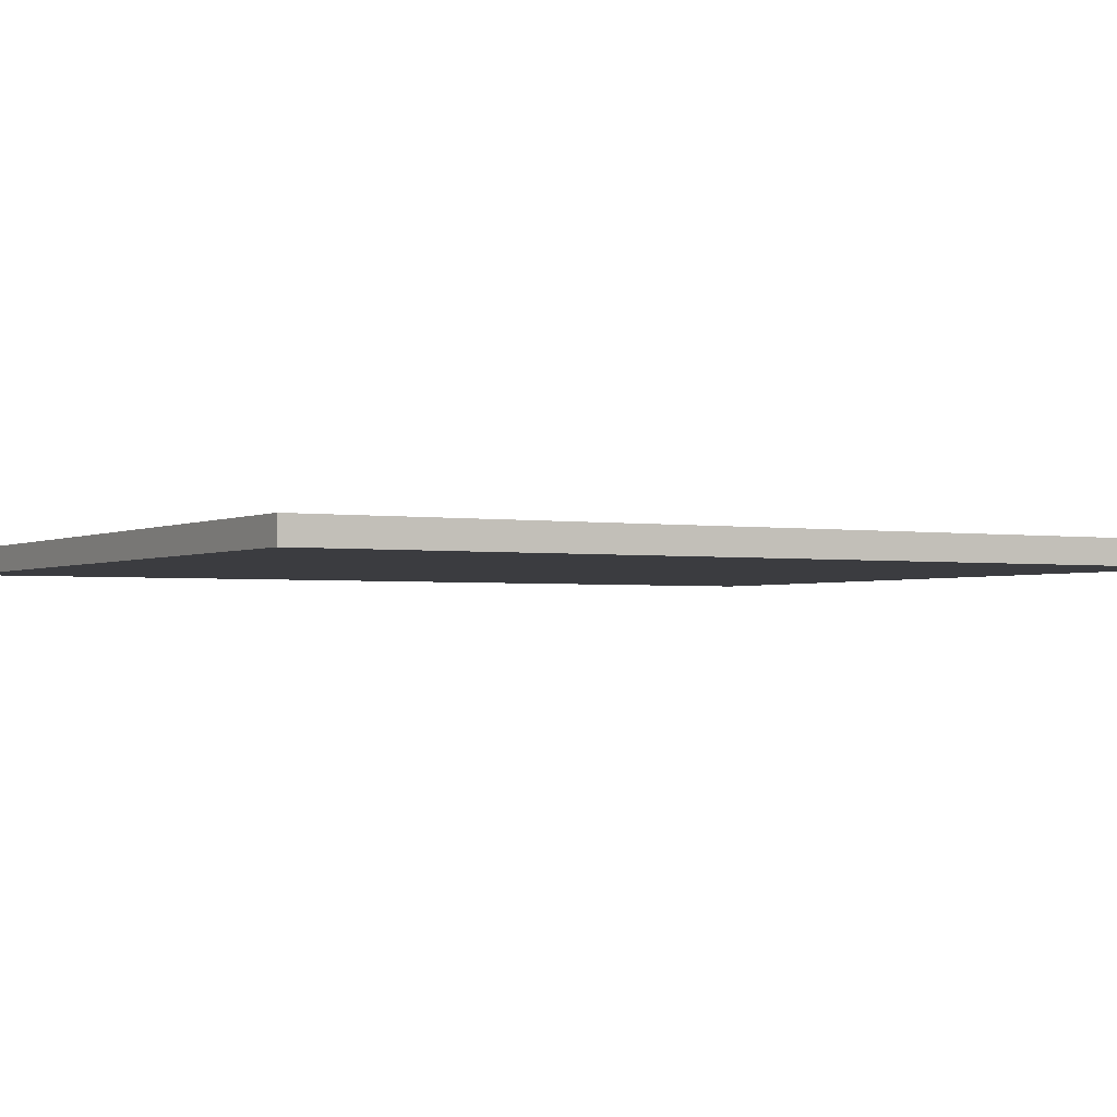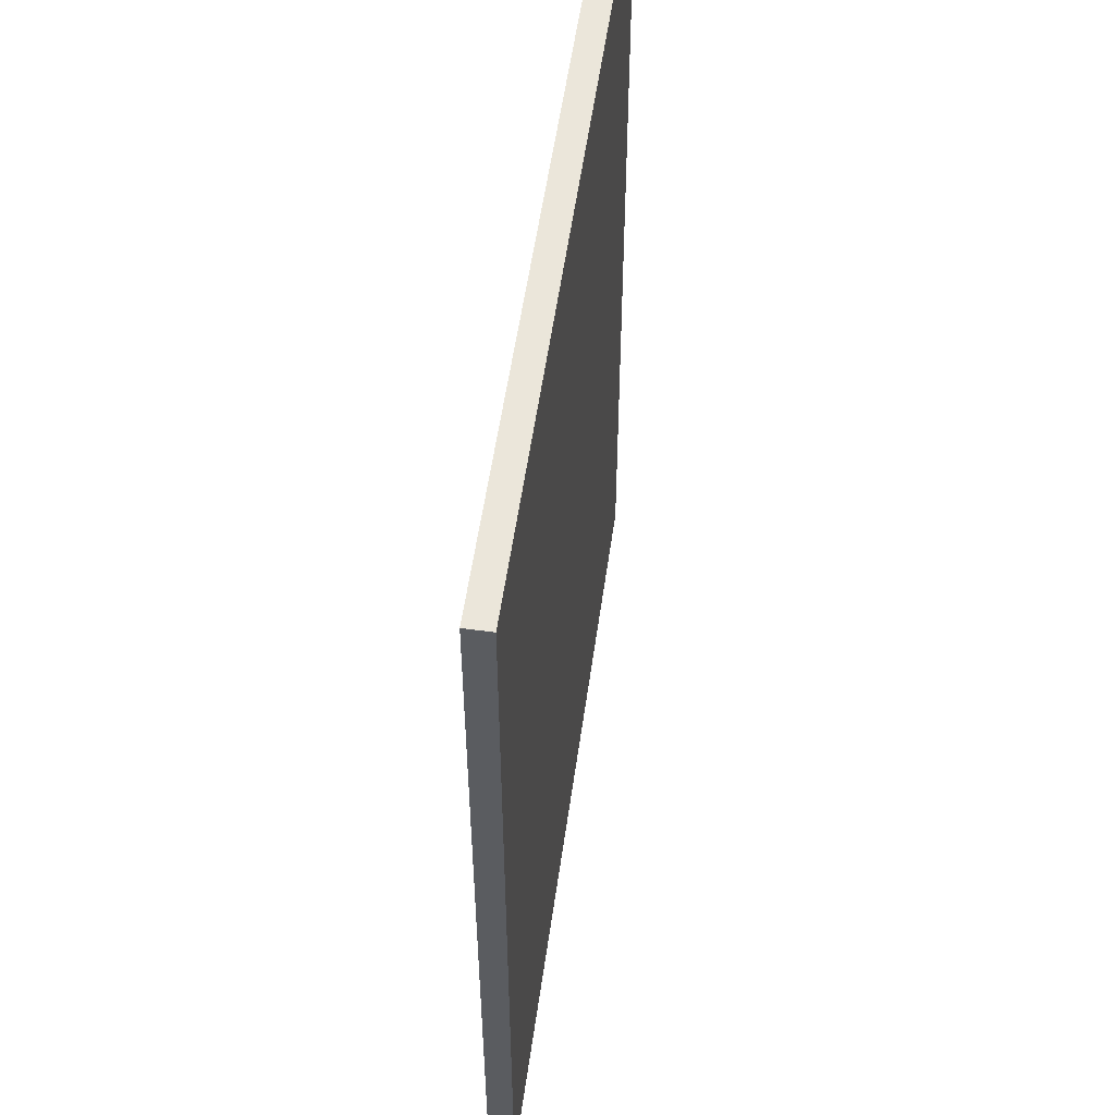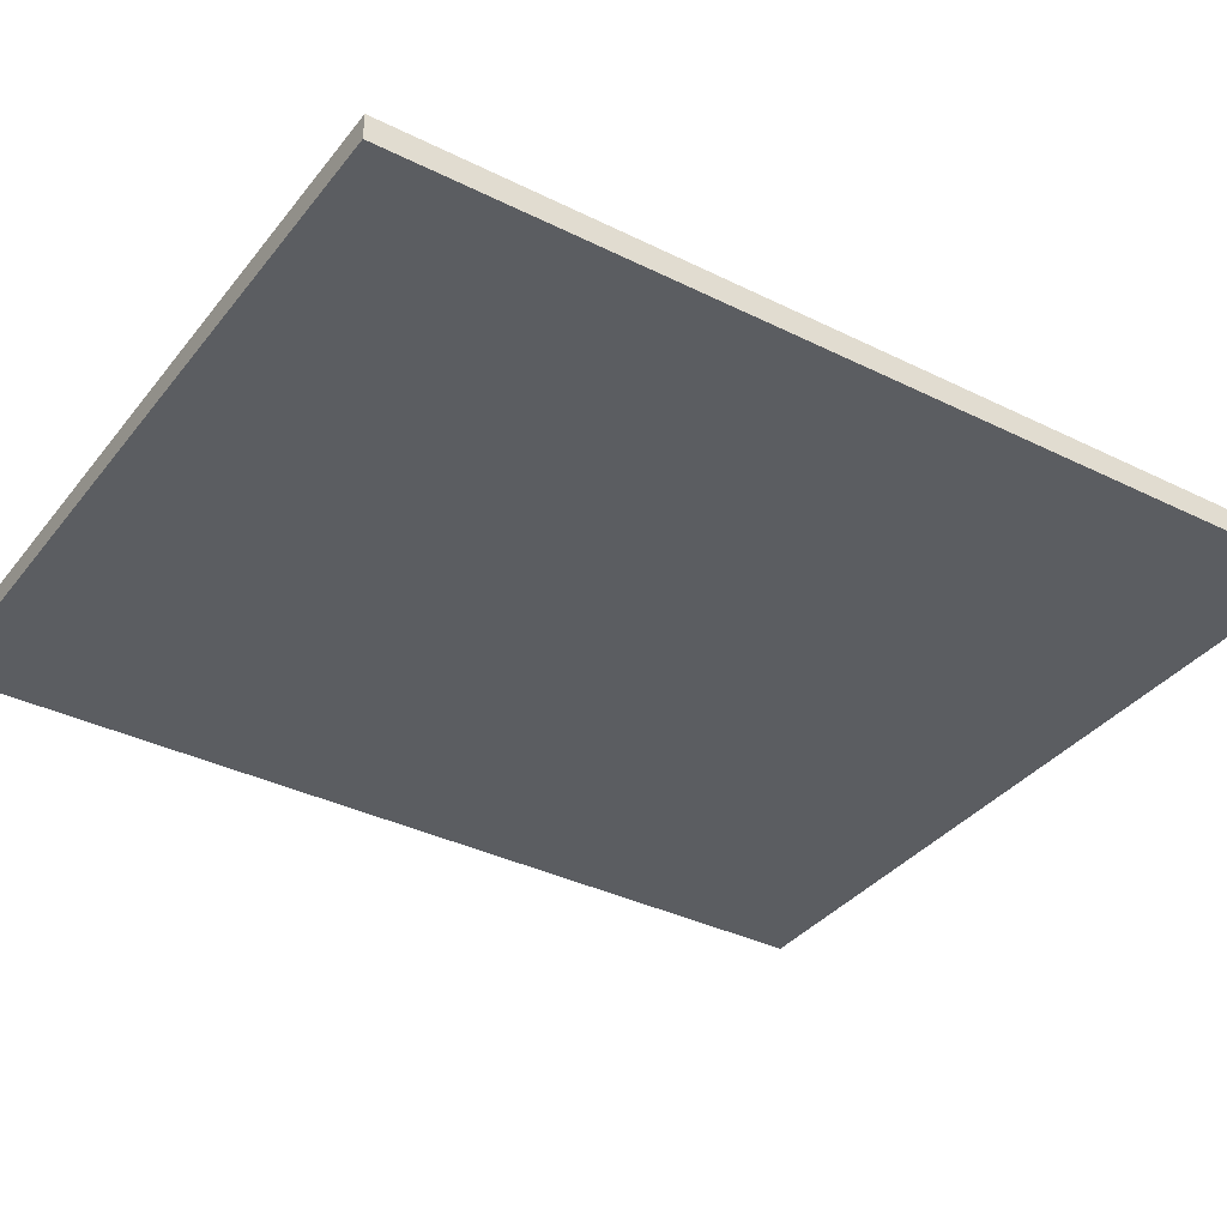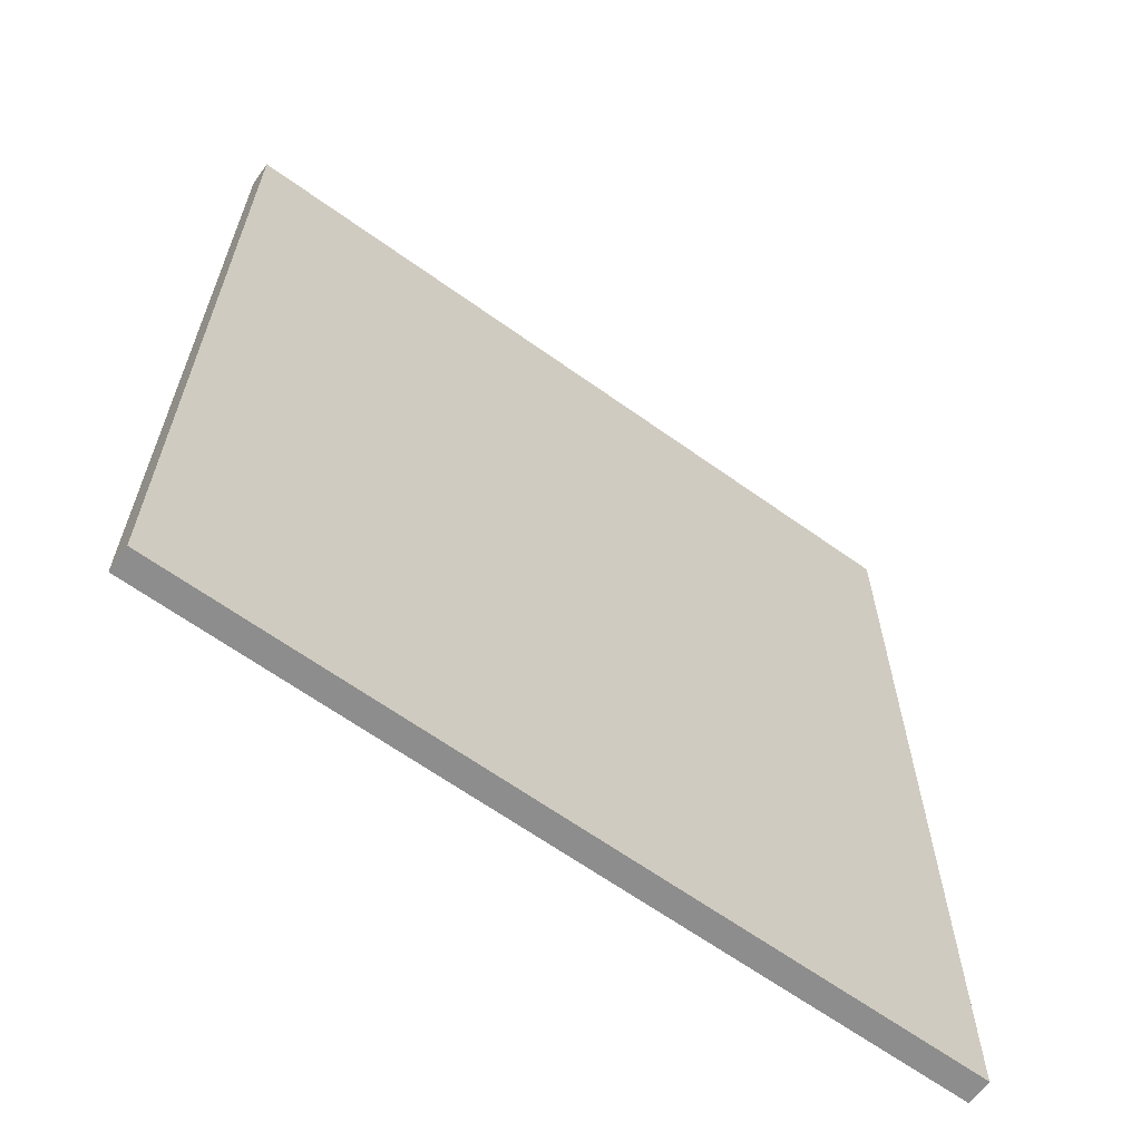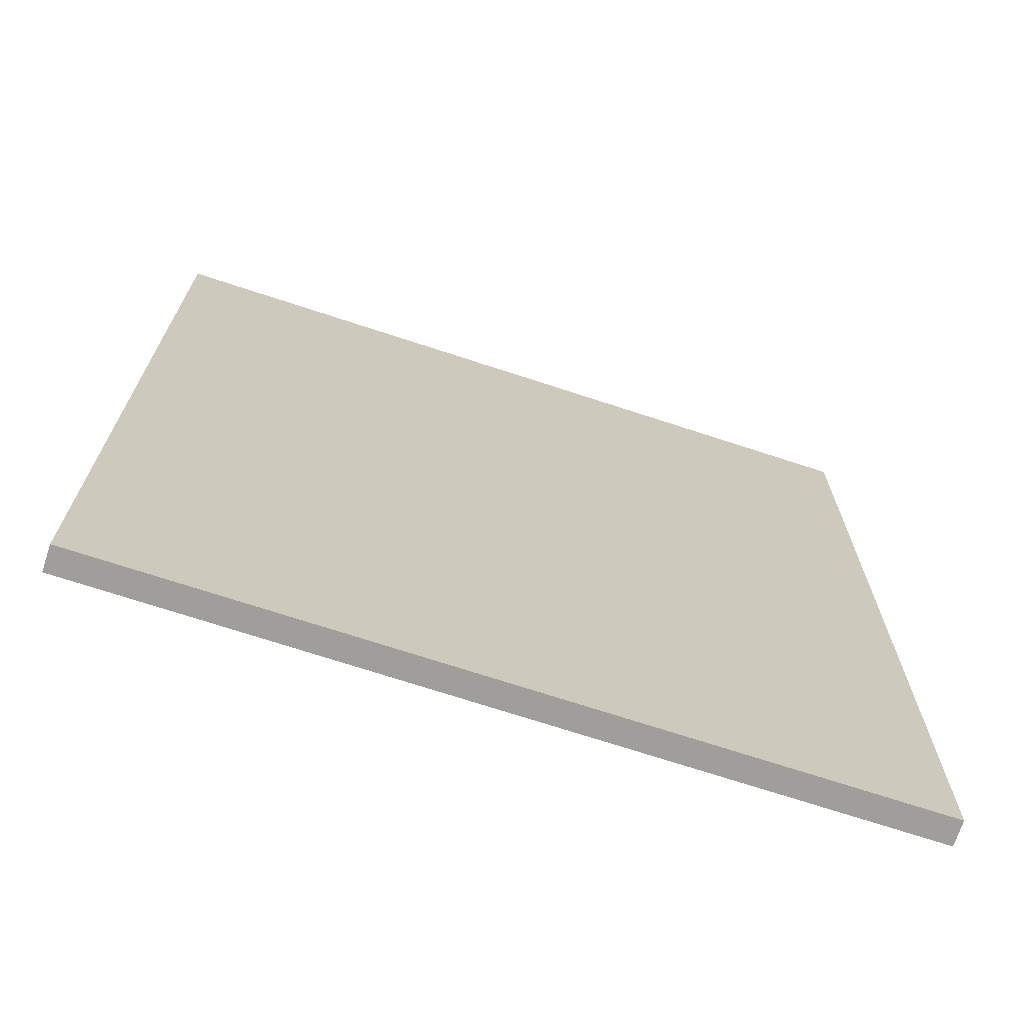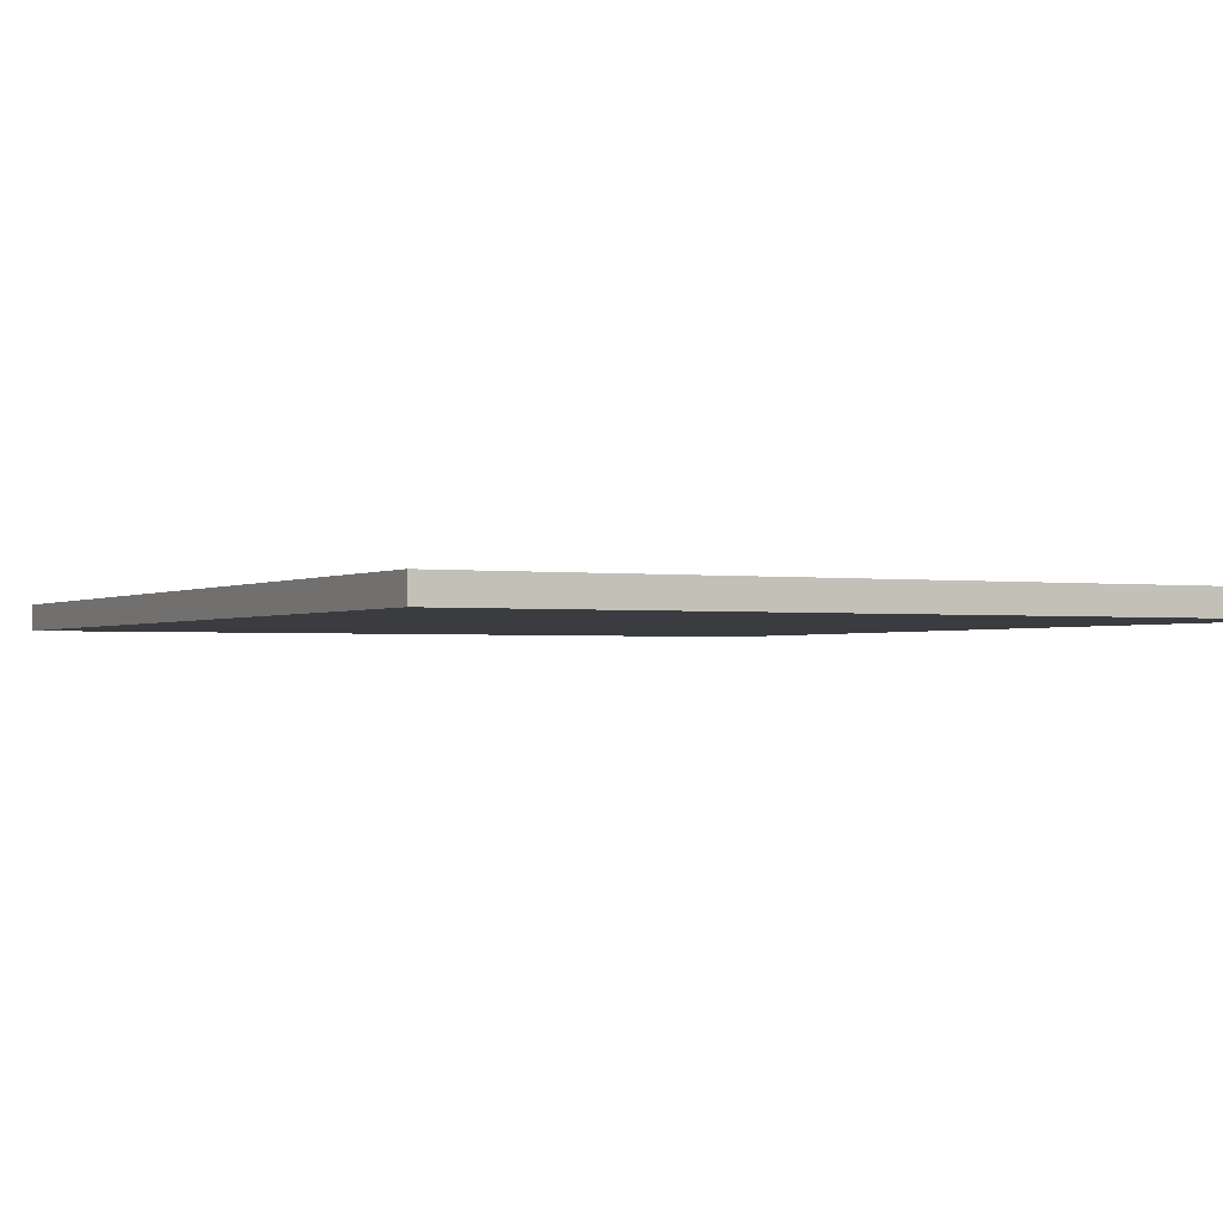
<metadata>
{"format":"obj","ext":"obj","renderer":"f3d","projection":"perspective","resolution":1024,"background":"white","views":[{"elev":-2.1,"azim":60.0,"up":"+Y"},{"elev":54.8,"azim":-82.0,"up":"+Z"},{"elev":-36.1,"azim":-123.0,"up":"+Y"},{"elev":-64.6,"azim":-35.8,"up":"+Z"},{"elev":-70.8,"azim":-18.2,"up":"+Z"},{"elev":-1.5,"azim":-27.4,"up":"+Y"}]}
</metadata>
<code>
v -3.11 0 3.68
v 3.11 0 3.68
v 3.11 0.2 3.68
v -3.11 0.2 3.68
v 3.11 0 -3.68
v 3.11 0 3.68
v -3.11 0 3.68
v -3.11 0 -3.68
v 3.11 0.2 3.68
v 3.11 0.2 -3.68
v -3.11 0.2 -3.68
v -3.11 0.2 3.68
v 3.11 0 -3.68
v -3.11 0 -3.68
v -3.11 0.2 -3.68
v 3.11 0.2 -3.68
v 3.11 0 3.68
v 3.11 0 -3.68
v 3.11 0.2 -3.68
v 3.11 0.2 3.68
v -3.11 0 -3.68
v -3.11 0 3.68
v -3.11 0.2 3.68
v -3.11 0.2 -3.68
f 1 2 4
f 4 2 3
f 6 7 5
f 5 7 8
f 9 10 12
f 12 10 11
f 13 14 16
f 16 14 15
f 17 18 20
f 20 18 19
f 21 22 24
f 24 22 23

</code>
